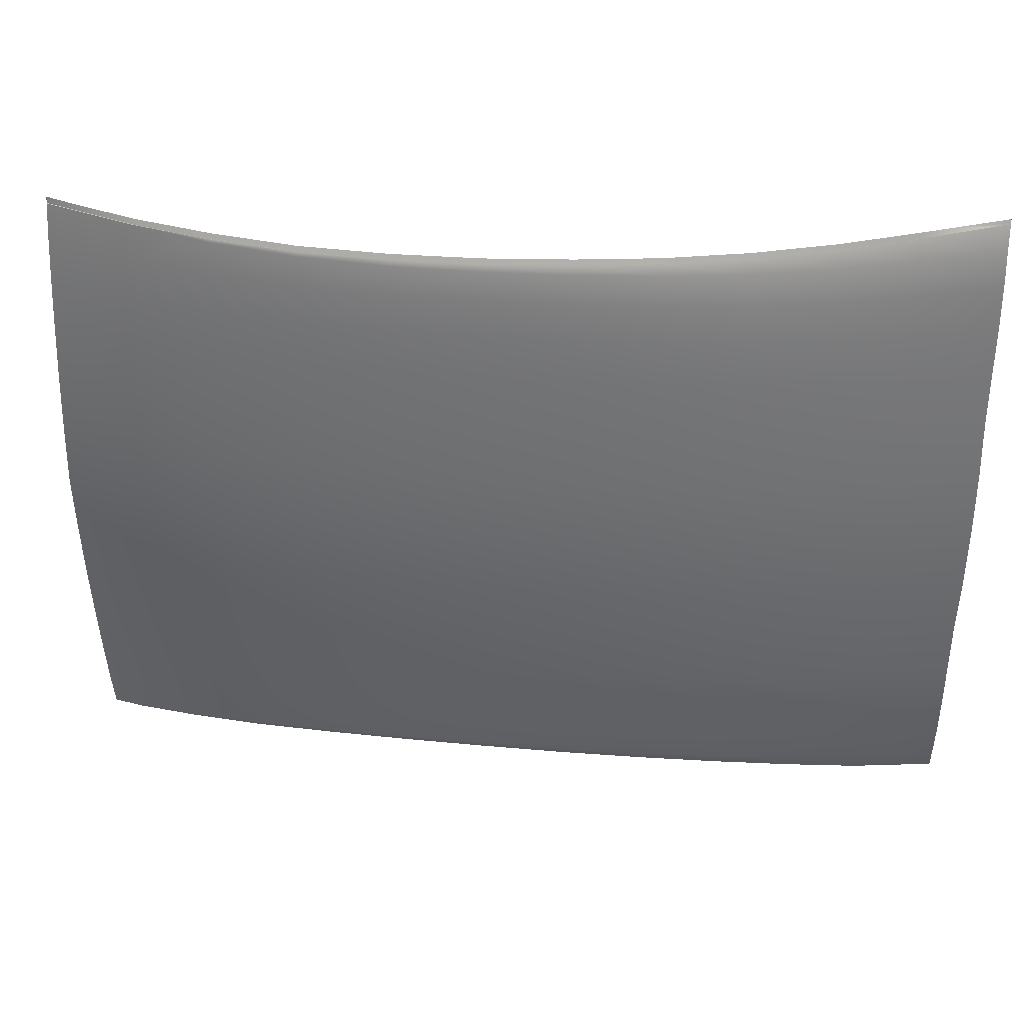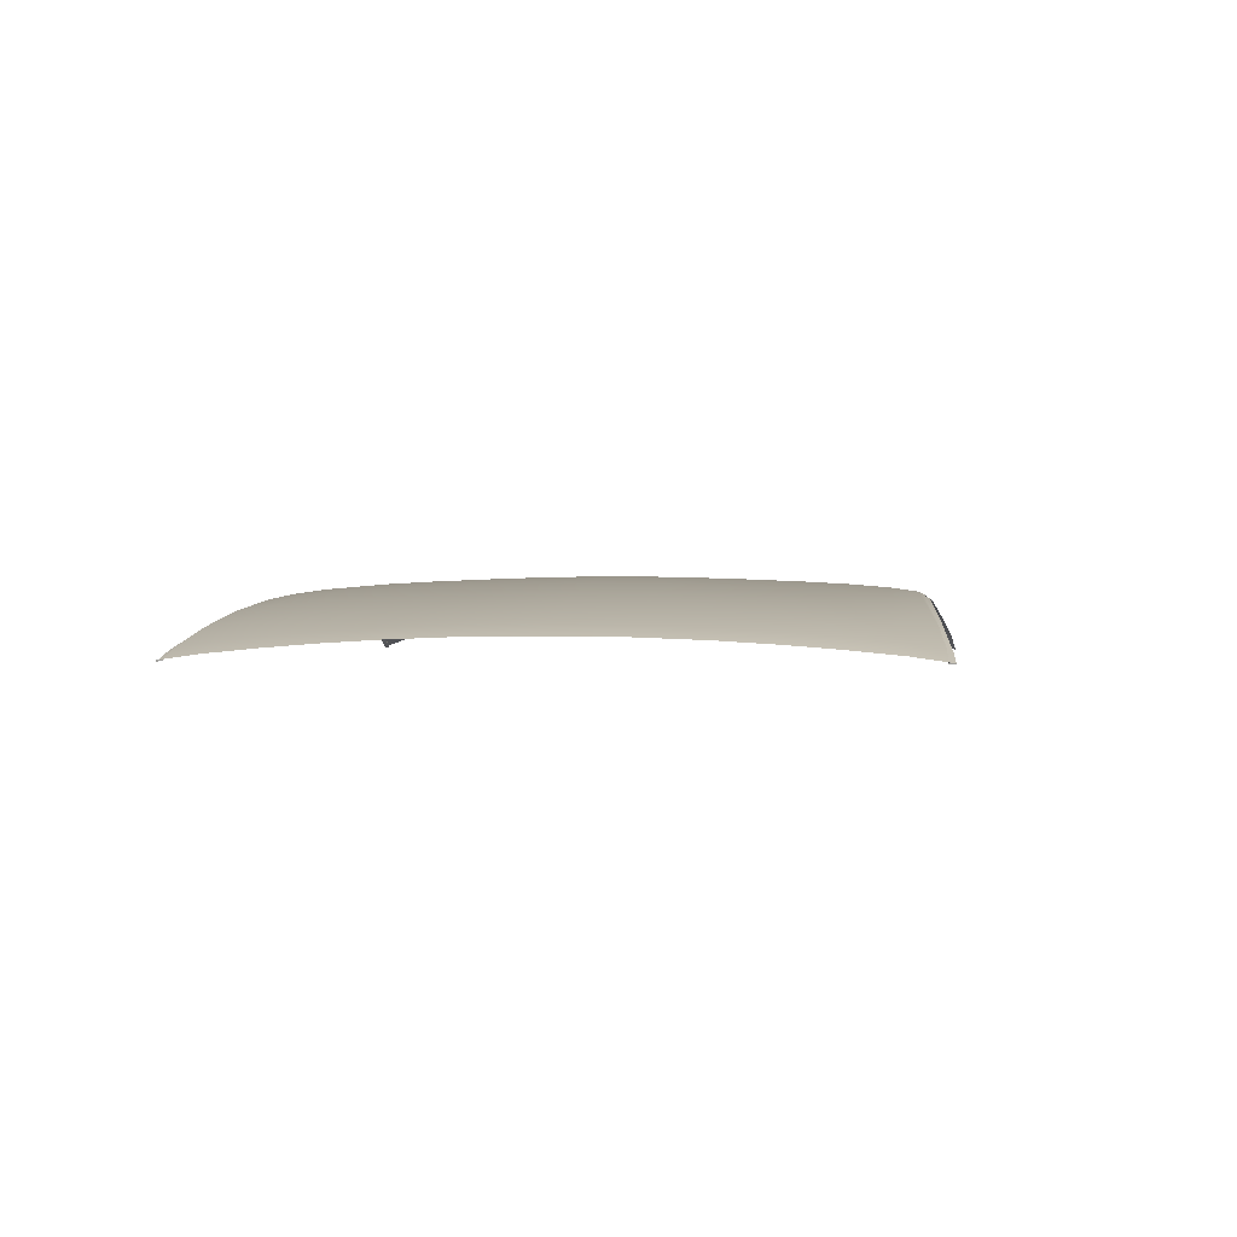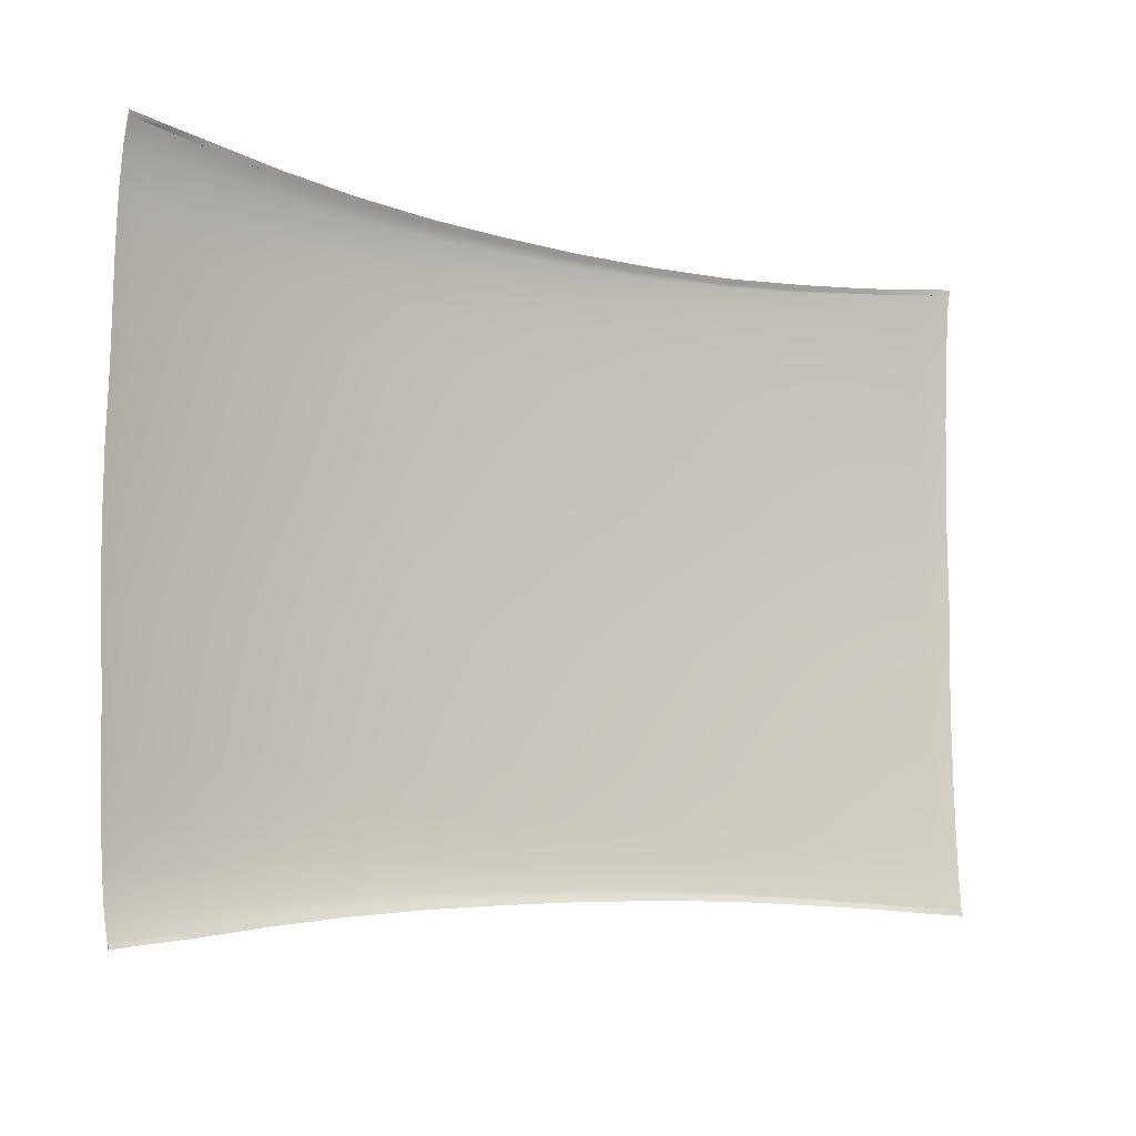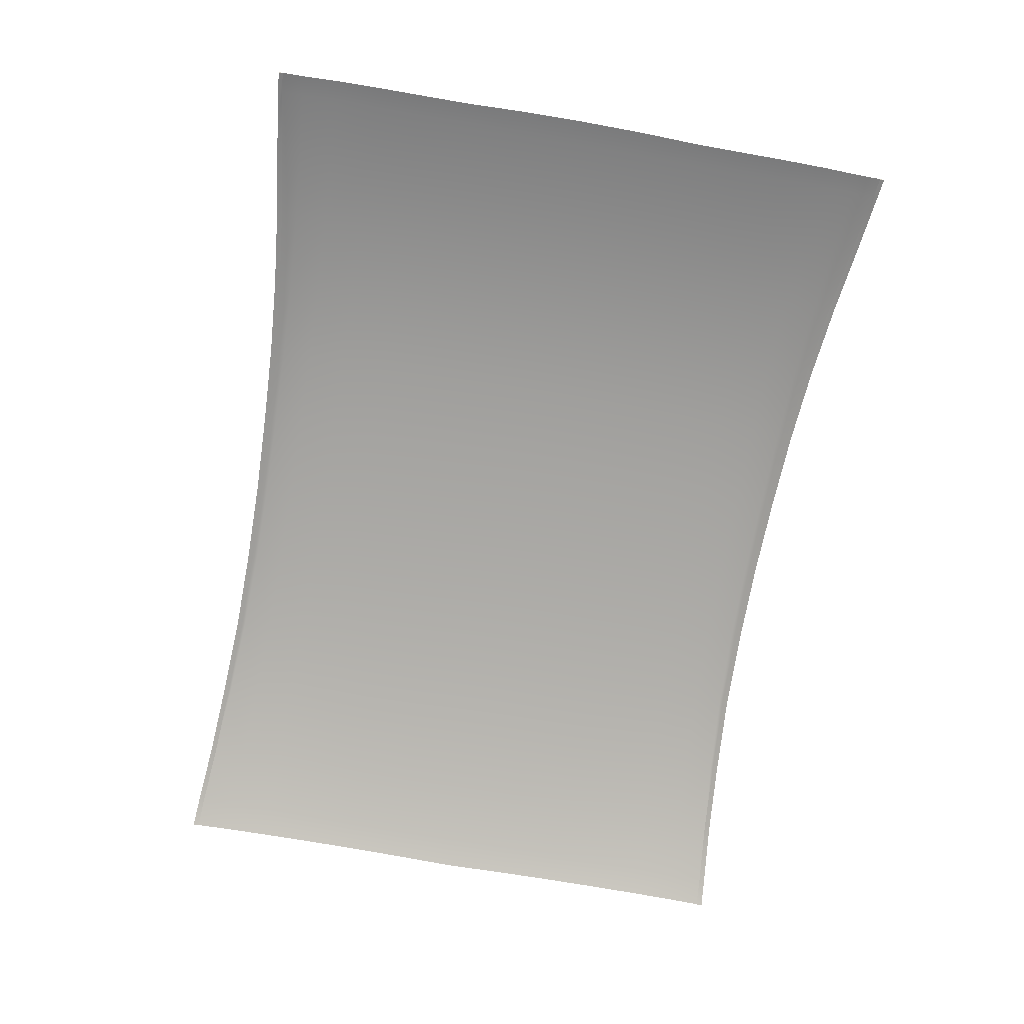
<metadata>
{"format":"obj","ext":"obj","renderer":"f3d","projection":"perspective","resolution":1024,"background":"white","views":[{"elev":36.0,"azim":-174.0,"up":"+Z"},{"elev":0.7,"azim":97.1,"up":"+Y"},{"elev":-7.6,"azim":-33.9,"up":"+Z"},{"elev":-74.4,"azim":-99.9,"up":"+Y"}]}
</metadata>
<code>
v  57.21 70.61 -64.54
v  51.17 72.39 -64.16
v  57.23 70.69 -63.97
v  51.29 72.65 -63.06
v  57.26 70.79 -63.28
v  38.65 75.25 -63.19
v  23.35 77.77 -62.34
v  38.66 75.69 -62.11
v  23.35 78.23 -61.29
v  6.407 79.55 -61.58
v  6.405 80.03 -60.54
v  -11.32 80.44 -61.39
v  -11.32 80.92 -60.35
v  -29.12 81.16 -60.54
v  -29.12 80.67 -61.57
v  -46.49 80.77 -61.1
v  -46.49 80.28 -62.13
v  -63.14 79.84 -61.85
v  -63.14 79.34 -62.89
v  -79.47 78.19 -62.97
v  -79.47 77.7 -64.02
v  -95.71 75.78 -64.46
v  -95.71 75.32 -65.53
v  -110.7 72.87 -66.13
v  -110.7 72.44 -67.22
v  -123.3 69.78 -67.56
v  -118.3 70.55 -67.93
v  -127.5 68.58 -67.93
v  -127.6 68.26 -68.79
v  -127.6 68.46 -68.25
v  -127.6 68.49 -68.9
v  -127.6 68.69 -68.36
v  -127.6 68.81 -68.04
v  57.3 70.94 -64.02
v  57.33 71.04 -63.33
v  57.28 70.86 -64.59
v  57.21 70.61 64.54
v  57.23 70.69 63.97
v  51.17 72.39 64.16
v  51.29 72.65 63.06
v  57.26 70.79 63.28
v  23.35 78.23 61.29
v  23.35 77.77 62.34
v  38.66 75.69 62.11
v  38.65 75.25 63.19
v  6.405 80.03 60.54
v  6.407 79.55 61.58
v  -11.32 80.92 60.35
v  -11.32 80.44 61.39
v  -29.12 81.16 60.54
v  -29.12 80.67 61.57
v  -46.49 80.77 61.1
v  -46.49 80.28 62.13
v  -63.14 79.84 61.85
v  -63.14 79.34 62.89
v  -79.47 78.19 62.97
v  -79.47 77.7 64.02
v  -95.71 75.78 64.46
v  -95.71 75.32 65.53
v  -110.7 72.87 66.13
v  -110.7 72.44 67.22
v  -123.3 69.78 67.56
v  -127.5 68.58 67.93
v  -118.3 70.55 67.93
v  -127.6 68.26 68.79
v  -127.6 68.46 68.25
v  -127.6 68.49 68.9
v  -127.6 68.69 68.36
v  -127.6 68.81 68.04
v  57.33 71.04 63.33
v  57.3 70.94 64.02
v  57.28 70.86 64.59
g Y156_341B_C_1_D_Y156_341B_C
f 1 2 3
f 2 4 3
f 4 5 3
f 6 7 8
f 8 7 9
f 7 10 9
f 9 10 11
f 10 12 11
f 11 12 13
f 13 12 14
f 14 12 15
f 14 15 16
f 16 15 17
f 16 17 18
f 18 17 19
f 18 19 20
f 20 19 21
f 20 21 22
f 22 21 23
f 22 23 24
f 24 23 25
f 8 4 6
f 6 4 2
f 26 27 28
f 29 30 27
f 27 30 28
f 24 25 26
f 26 25 27
f 31 32 29
f 29 32 30
f 32 33 30
f 30 33 28
f 34 3 35
f 35 3 5
f 36 1 34
f 34 1 3
f 37 38 39
f 39 38 40
f 40 38 41
f 42 43 44
f 44 43 45
f 46 47 42
f 42 47 43
f 48 49 46
f 46 49 47
f 48 50 49
f 49 50 51
f 50 52 51
f 51 52 53
f 52 54 53
f 53 54 55
f 54 56 55
f 55 56 57
f 56 58 57
f 57 58 59
f 58 60 59
f 59 60 61
f 44 45 40
f 40 45 39
f 62 63 64
f 65 64 66
f 63 66 64
f 64 61 62
f 62 61 60
f 67 65 68
f 68 65 66
f 68 66 69
f 69 66 63
f 41 38 70
f 70 38 71
f 38 37 71
f 71 37 72
v  -11.31 81.67 59.37
v  -29.12 82.01 59.37
v  -11.31 81.17 60.46
v  -29.12 81.4 60.65
v  -46.5 81.01 61.21
v  -46.5 81.77 59.63
v  -29.12 83.49 45.97
v  -29.12 82.85 53.6
v  -11.31 83.09 45.98
v  -11.31 82.46 53.62
v  -46.5 82.69 53.72
v  -46.5 83.37 46.01
v  -29.12 84.43 26.15
v  -29.12 83.98 36.9
v  -11.31 84.04 26.15
v  -11.31 83.59 36.9
v  -46.5 83.88 36.9
v  -46.5 84.32 26.15
v  -46.5 84.93 0
v  -46.5 84.74 13.59
v  -29.12 85.05 0
v  -29.12 84.85 13.59
v  -11.31 84.67 0
v  -11.31 84.47 13.59
v  -63.16 81.03 59.95
v  -63.15 80.08 61.96
v  -79.5 78.43 63.08
v  -79.5 79.61 60.48
v  -63.16 82.77 46.05
v  -63.16 82.04 53.86
v  -79.5 80.7 54.13
v  -79.51 81.48 46.14
v  -63.16 83.74 26.15
v  -63.16 83.3 36.91
v  -79.51 82.02 36.92
v  -79.51 82.47 26.15
v  -79.51 82.89 13.59
v  -63.16 84.16 13.59
v  -79.51 83.08 0
v  -63.16 84.36 0
v  -95.75 77.4 61.33
v  -95.75 76.02 64.56
v  -110.7 73.11 66.24
v  -110.7 74.67 62.31
v  -95.76 79.3 46.29
v  -95.75 78.5 54.61
v  -110.7 75.76 55.18
v  -110.7 76.53 46.48
v  -95.76 80.3 26.15
v  -95.76 79.86 36.94
v  -110.7 77.09 36.96
v  -110.7 77.54 26.15
v  -95.76 80.92 0
v  -95.76 80.72 13.59
v  -110.7 77.97 13.59
v  -110.7 78.16 0
v  -123.4 71.7 63.23
v  -123.4 70.02 67.67
v  -123.4 73.49 46.66
v  -123.4 72.76 55.72
v  -123.4 74.52 26.15
v  -123.4 74.04 36.98
v  -123.4 75.15 0
v  -123.4 74.95 13.59
v  52.11 74.79 46.95
v  51.75 73.86 56.28
v  57.95 72.9 47.28
v  57.6 71.95 56.9
v  58.3 73.71 37.23
v  52.39 75.58 37.09
v  52.67 76.23 26.18
v  58.66 74.38 26.22
v  52.99 76.69 13.59
v  59.03 74.86 13.6
v  53.16 76.87 0
v  59.39 75 0
v  23.37 78.72 60.83
v  23.37 78.48 61.39
v  38.7 75.94 62.2
v  39.11 77.73 46.56
v  38.93 76.91 55.32
v  23.44 79.58 54.5
v  23.5 80.28 46.27
v  39.24 78.43 36.98
v  23.54 80.86 36.93
v  23.58 81.37 26.15
v  39.38 79.02 26.16
v  23.64 81.81 13.59
v  39.56 79.47 13.59
v  23.67 82.01 0
v  39.65 79.66 0
v  6.42 80.63 59.86
v  6.421 80.27 60.65
v  6.436 82.05 46.08
v  6.429 81.42 53.92
v  6.441 82.57 36.91
v  6.447 83.04 26.15
v  6.457 83.68 0
v  6.453 83.48 13.59
v  -128.3 73.76 0
v  -128.2 73.59 13.59
v  -127.8 73.25 26.15
v  -127.8 72.77 36.99
v  -127.8 72.2 46.73
v  -127.7 71.51 55.92
v  -127.5 70.5 63.56
v  -127.6 68.81 68.04
v  51.35 72.9 63.12
v  57.33 71.04 63.33
v  57.36 71.14 62.63
v  -11.31 81.67 -59.37
v  -11.31 81.17 -60.46
v  -29.12 82.01 -59.37
v  -29.12 81.4 -60.65
v  -46.5 81.77 -59.63
v  -46.5 81.01 -61.21
v  -11.31 82.46 -53.62
v  -29.12 82.85 -53.6
v  -11.31 83.09 -45.98
v  -29.12 83.49 -45.97
v  -46.5 82.69 -53.72
v  -46.5 83.37 -46.01
v  -11.31 83.59 -36.9
v  -29.12 83.98 -36.9
v  -11.31 84.04 -26.15
v  -29.12 84.43 -26.15
v  -46.5 83.88 -36.9
v  -46.5 84.32 -26.15
v  -46.5 84.74 -13.59
v  -29.12 84.85 -13.59
v  -11.31 84.47 -13.59
v  -63.16 81.03 -59.95
v  -63.15 80.08 -61.96
v  -79.5 79.61 -60.48
v  -79.5 78.43 -63.08
v  -63.16 82.77 -46.05
v  -63.16 82.04 -53.86
v  -79.5 80.7 -54.13
v  -79.51 81.48 -46.14
v  -63.16 83.74 -26.15
v  -63.16 83.3 -36.91
v  -79.51 82.02 -36.92
v  -79.51 82.47 -26.15
v  -63.16 84.16 -13.59
v  -79.51 82.89 -13.59
v  -95.75 77.4 -61.33
v  -95.75 76.02 -64.56
v  -110.7 74.67 -62.31
v  -110.7 73.11 -66.24
v  -95.76 79.3 -46.29
v  -95.75 78.5 -54.61
v  -110.7 75.76 -55.18
v  -110.7 76.53 -46.48
v  -95.76 80.3 -26.15
v  -95.76 79.86 -36.94
v  -110.7 77.09 -36.96
v  -110.7 77.54 -26.15
v  -95.76 80.72 -13.59
v  -110.7 77.97 -13.59
v  -123.4 71.7 -63.23
v  -123.4 70.02 -67.67
v  -123.4 73.49 -46.66
v  -123.4 72.76 -55.72
v  -123.4 74.52 -26.15
v  -123.4 74.04 -36.98
v  -123.4 74.95 -13.59
v  52.11 74.79 -46.95
v  57.95 72.9 -47.28
v  51.75 73.86 -56.28
v  57.6 71.95 -56.9
v  52.39 75.58 -37.09
v  58.3 73.71 -37.23
v  52.67 76.23 -26.18
v  58.66 74.38 -26.22
v  52.99 76.69 -13.59
v  59.03 74.86 -13.6
v  23.37 78.72 -60.83
v  38.7 75.94 -62.2
v  23.37 78.48 -61.39
v  38.93 76.91 -55.32
v  39.11 77.73 -46.56
v  23.44 79.58 -54.5
v  23.5 80.28 -46.27
v  39.24 78.43 -36.98
v  23.54 80.86 -36.93
v  23.58 81.37 -26.15
v  39.38 79.02 -26.16
v  39.56 79.47 -13.59
v  23.64 81.81 -13.59
v  6.421 80.27 -60.65
v  6.42 80.63 -59.86
v  6.429 81.42 -53.92
v  6.436 82.05 -46.08
v  6.441 82.57 -36.91
v  6.447 83.04 -26.15
v  6.453 83.48 -13.59
v  -128.2 73.59 -13.59
v  -127.8 73.25 -26.15
v  -127.8 72.77 -36.99
v  -127.8 72.2 -46.73
v  -127.7 71.51 -55.92
v  -127.5 70.5 -63.56
v  -127.6 68.81 -68.04
v  51.35 72.9 -63.12
v  57.33 71.04 -63.33
v  57.36 71.14 -62.63
g Y156_341B_C_Y156_341B_C_2_DaS
f 73 74 75
f 75 74 76
f 77 76 78
f 78 76 74
f 79 80 81
f 81 80 82
f 73 82 74
f 74 82 80
f 78 74 83
f 83 74 80
f 83 80 84
f 84 80 79
f 85 86 87
f 87 86 88
f 81 88 79
f 79 88 86
f 84 79 89
f 89 79 86
f 90 89 85
f 85 89 86
f 91 92 93
f 93 92 94
f 95 93 96
f 96 93 94
f 87 96 85
f 85 96 94
f 90 85 92
f 92 85 94
f 78 97 77
f 77 97 98
f 99 98 100
f 100 98 97
f 84 101 83
f 83 101 102
f 83 102 78
f 78 102 97
f 100 97 103
f 103 97 102
f 103 102 104
f 104 102 101
f 90 105 89
f 89 105 106
f 89 106 84
f 84 106 101
f 104 101 107
f 107 101 106
f 107 106 108
f 108 106 105
f 109 110 111
f 111 110 112
f 91 112 92
f 92 112 110
f 92 110 90
f 90 110 105
f 108 105 109
f 109 105 110
f 100 113 99
f 99 113 114
f 115 114 116
f 116 114 113
f 104 117 103
f 103 117 118
f 103 118 100
f 100 118 113
f 116 113 119
f 119 113 118
f 119 118 120
f 120 118 117
f 108 121 107
f 107 121 122
f 107 122 104
f 104 122 117
f 120 117 123
f 123 117 122
f 123 122 124
f 124 122 121
f 111 125 109
f 109 125 126
f 109 126 108
f 108 126 121
f 124 121 127
f 127 121 126
f 127 126 128
f 128 126 125
f 116 129 115
f 115 129 130
f 120 131 119
f 119 131 132
f 119 132 116
f 116 132 129
f 124 133 123
f 123 133 134
f 123 134 120
f 120 134 131
f 128 135 127
f 127 135 136
f 127 136 124
f 124 136 133
f 137 138 139
f 139 138 140
f 139 141 137
f 137 141 142
f 143 142 144
f 144 142 141
f 143 144 145
f 145 144 146
f 145 146 147
f 147 146 148
f 149 150 151
f 152 153 137
f 137 153 138
f 151 153 149
f 149 153 154
f 155 154 152
f 152 154 153
f 137 142 152
f 152 142 156
f 152 156 155
f 155 156 157
f 158 157 159
f 159 157 156
f 143 159 142
f 142 159 156
f 160 161 162
f 162 161 163
f 147 163 145
f 145 163 161
f 145 161 143
f 143 161 159
f 158 159 160
f 160 159 161
f 164 165 149
f 149 165 150
f 73 75 164
f 164 75 165
f 166 167 155
f 155 167 154
f 149 154 164
f 164 154 167
f 164 167 73
f 73 167 82
f 81 82 166
f 166 82 167
f 155 157 166
f 166 157 168
f 166 168 81
f 81 168 88
f 87 88 169
f 169 88 168
f 169 168 158
f 158 168 157
f 95 96 170
f 170 96 171
f 162 170 160
f 160 170 171
f 158 160 169
f 169 160 171
f 169 171 87
f 87 171 96
f 172 173 135
f 135 173 136
f 133 136 174
f 174 136 173
f 175 134 174
f 174 134 133
f 176 131 175
f 175 131 134
f 177 132 176
f 176 132 131
f 178 129 177
f 177 129 132
f 129 178 130
f 130 178 179
f 180 138 151
f 151 138 153
f 138 180 140
f 181 182 180
f 180 182 140
f 183 184 185
f 185 184 186
f 185 186 187
f 187 186 188
f 189 190 191
f 191 190 192
f 183 185 189
f 189 185 190
f 187 193 185
f 185 193 190
f 192 190 194
f 194 190 193
f 195 196 197
f 197 196 198
f 191 192 195
f 195 192 196
f 194 199 192
f 192 199 196
f 200 198 199
f 199 198 196
f 91 93 201
f 201 93 202
f 95 203 93
f 93 203 202
f 197 198 203
f 203 198 202
f 200 201 198
f 198 201 202
f 187 188 204
f 204 188 205
f 204 205 206
f 206 205 207
f 194 193 208
f 208 193 209
f 204 209 187
f 187 209 193
f 206 210 204
f 204 210 209
f 208 209 211
f 211 209 210
f 200 199 212
f 212 199 213
f 208 213 194
f 194 213 199
f 211 214 208
f 208 214 213
f 212 213 215
f 215 213 214
f 112 216 111
f 111 216 217
f 91 201 112
f 112 201 216
f 212 216 200
f 200 216 201
f 215 217 212
f 212 217 216
f 206 207 218
f 218 207 219
f 218 219 220
f 220 219 221
f 211 210 222
f 222 210 223
f 218 223 206
f 206 223 210
f 220 224 218
f 218 224 223
f 222 223 225
f 225 223 224
f 215 214 226
f 226 214 227
f 222 227 211
f 211 227 214
f 225 228 222
f 222 228 227
f 226 227 229
f 229 227 228
f 111 217 125
f 125 217 230
f 226 230 215
f 215 230 217
f 229 231 226
f 226 231 230
f 125 230 128
f 128 230 231
f 220 221 232
f 232 221 233
f 225 224 234
f 234 224 235
f 232 235 220
f 220 235 224
f 229 228 236
f 236 228 237
f 234 237 225
f 225 237 228
f 128 231 135
f 135 231 238
f 236 238 229
f 229 238 231
f 239 240 241
f 241 240 242
f 243 244 239
f 239 244 240
f 245 246 243
f 243 246 244
f 245 247 246
f 246 247 248
f 148 248 147
f 147 248 247
f 249 250 251
f 241 252 239
f 239 252 253
f 254 252 249
f 249 252 250
f 255 253 254
f 254 253 252
f 239 253 243
f 243 253 256
f 257 256 255
f 255 256 253
f 258 259 257
f 257 259 256
f 245 243 259
f 259 243 256
f 163 260 162
f 162 260 261
f 147 247 163
f 163 247 260
f 259 260 245
f 245 260 247
f 258 261 259
f 259 261 260
f 251 262 249
f 249 262 263
f 183 263 184
f 184 263 262
f 254 264 255
f 255 264 265
f 249 263 254
f 254 263 264
f 189 264 183
f 183 264 263
f 191 265 189
f 189 265 264
f 255 265 257
f 257 265 266
f 195 266 191
f 191 266 265
f 197 267 195
f 195 267 266
f 257 266 258
f 258 266 267
f 95 170 203
f 203 170 268
f 162 261 170
f 170 261 268
f 258 267 261
f 261 267 268
f 203 268 197
f 197 268 267
f 172 135 269
f 269 135 238
f 269 238 270
f 270 238 236
f 271 270 237
f 237 270 236
f 272 271 234
f 234 271 237
f 273 272 235
f 235 272 234
f 274 273 232
f 232 273 235
f 275 274 233
f 233 274 232
f 276 250 241
f 241 250 252
f 241 242 276
f 277 276 278
f 276 242 278
v  51.35 72.9 63.12
v  51.29 72.65 63.06
v  57.33 71.04 63.33
v  57.26 70.79 63.28
v  23.37 78.48 61.39
v  23.35 78.23 61.29
v  38.7 75.94 62.2
v  38.66 75.69 62.11
v  6.421 80.27 60.65
v  6.405 80.03 60.54
v  -11.31 81.17 60.46
v  -11.32 80.92 60.35
v  -29.12 81.4 60.65
v  -29.12 81.16 60.54
v  -46.5 81.01 61.21
v  -46.49 80.77 61.1
v  -63.15 80.08 61.96
v  -63.14 79.84 61.85
v  -79.5 78.43 63.08
v  -79.47 78.19 62.97
v  -95.75 76.02 64.56
v  -95.71 75.78 64.46
v  -110.7 73.11 66.24
v  -110.7 72.87 66.13
v  -127.5 68.58 67.93
v  -123.3 69.78 67.56
v  -127.6 68.81 68.04
v  -123.4 70.02 67.67
v  51.35 72.9 -63.12
v  57.33 71.04 -63.33
v  51.29 72.65 -63.06
v  57.26 70.79 -63.28
v  23.37 78.48 -61.39
v  38.7 75.94 -62.2
v  23.35 78.23 -61.29
v  38.66 75.69 -62.11
v  6.421 80.27 -60.65
v  6.405 80.03 -60.54
v  -11.31 81.17 -60.46
v  -11.32 80.92 -60.35
v  -29.12 81.4 -60.65
v  -29.12 81.16 -60.54
v  -46.5 81.01 -61.21
v  -46.49 80.77 -61.1
v  -63.15 80.08 -61.96
v  -63.14 79.84 -61.85
v  -79.5 78.43 -63.08
v  -79.47 78.19 -62.97
v  -95.75 76.02 -64.56
v  -95.71 75.78 -64.46
v  -110.7 73.11 -66.24
v  -110.7 72.87 -66.13
v  -123.4 70.02 -67.67
v  -123.3 69.78 -67.56
v  -127.6 68.81 -68.04
v  -127.5 68.58 -67.93
g Y156_341B_C_Y156_341B_C_2_DaS_E
f 279 280 281
f 281 280 282
f 283 284 285
f 285 284 286
f 287 288 283
f 283 288 284
f 289 290 287
f 287 290 288
f 291 292 289
f 289 292 290
f 293 294 291
f 291 294 292
f 295 296 293
f 293 296 294
f 297 298 295
f 295 298 296
f 299 300 297
f 297 300 298
f 301 302 299
f 299 302 300
f 285 286 279
f 279 286 280
f 303 304 305
f 305 304 306
f 306 304 301
f 301 304 302
f 307 308 309
f 309 308 310
f 311 312 313
f 313 312 314
f 315 311 316
f 316 311 313
f 317 315 318
f 318 315 316
f 319 317 320
f 320 317 318
f 321 319 322
f 322 319 320
f 323 321 324
f 324 321 322
f 325 323 326
f 326 323 324
f 327 325 328
f 328 325 326
f 329 327 330
f 330 327 328
f 312 307 314
f 314 307 309
f 331 332 333
f 333 332 334
f 331 329 332
f 332 329 330

</code>
